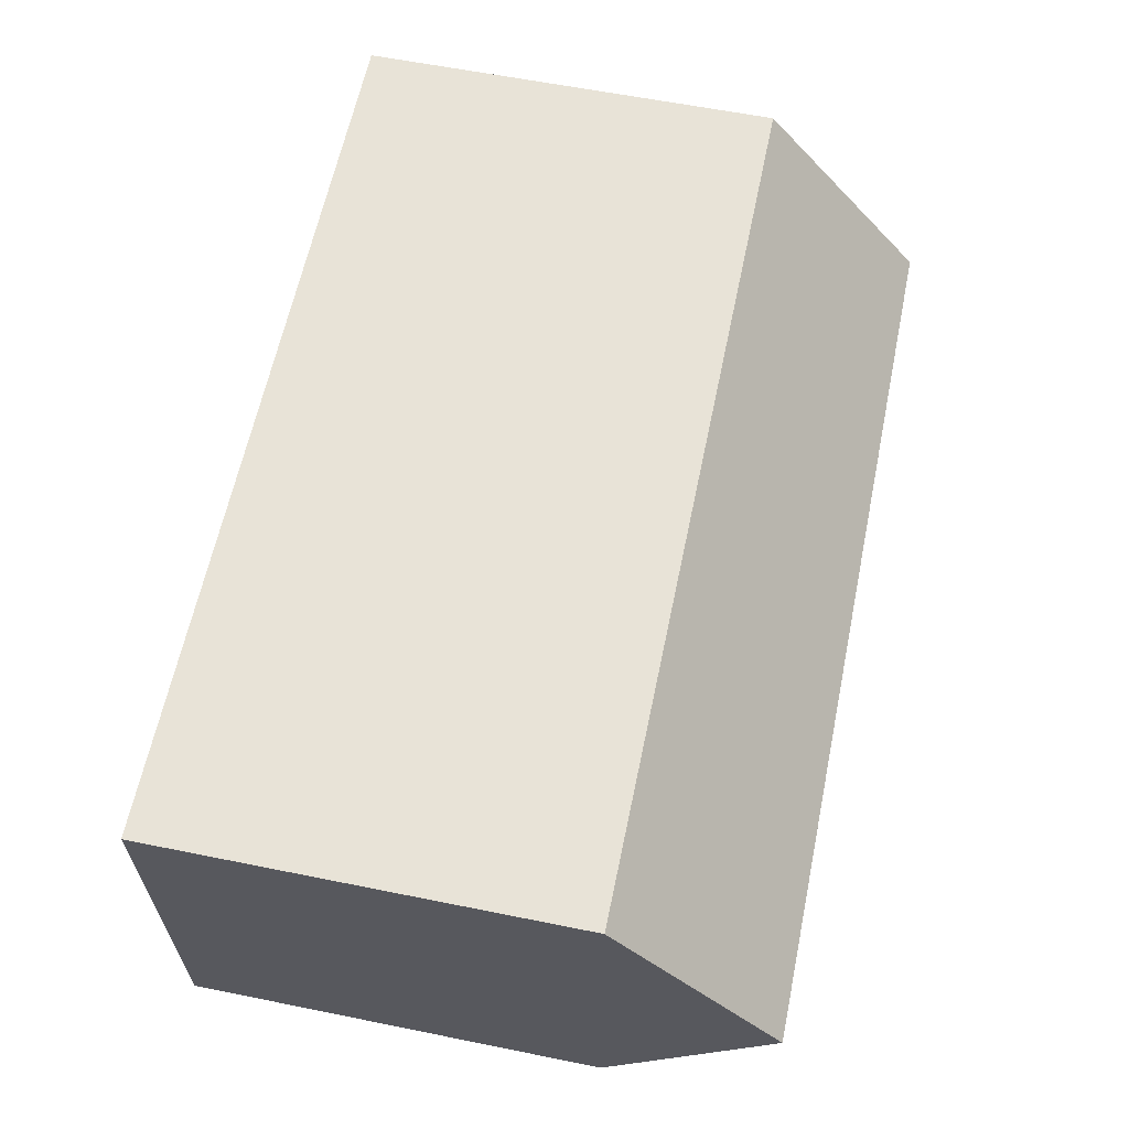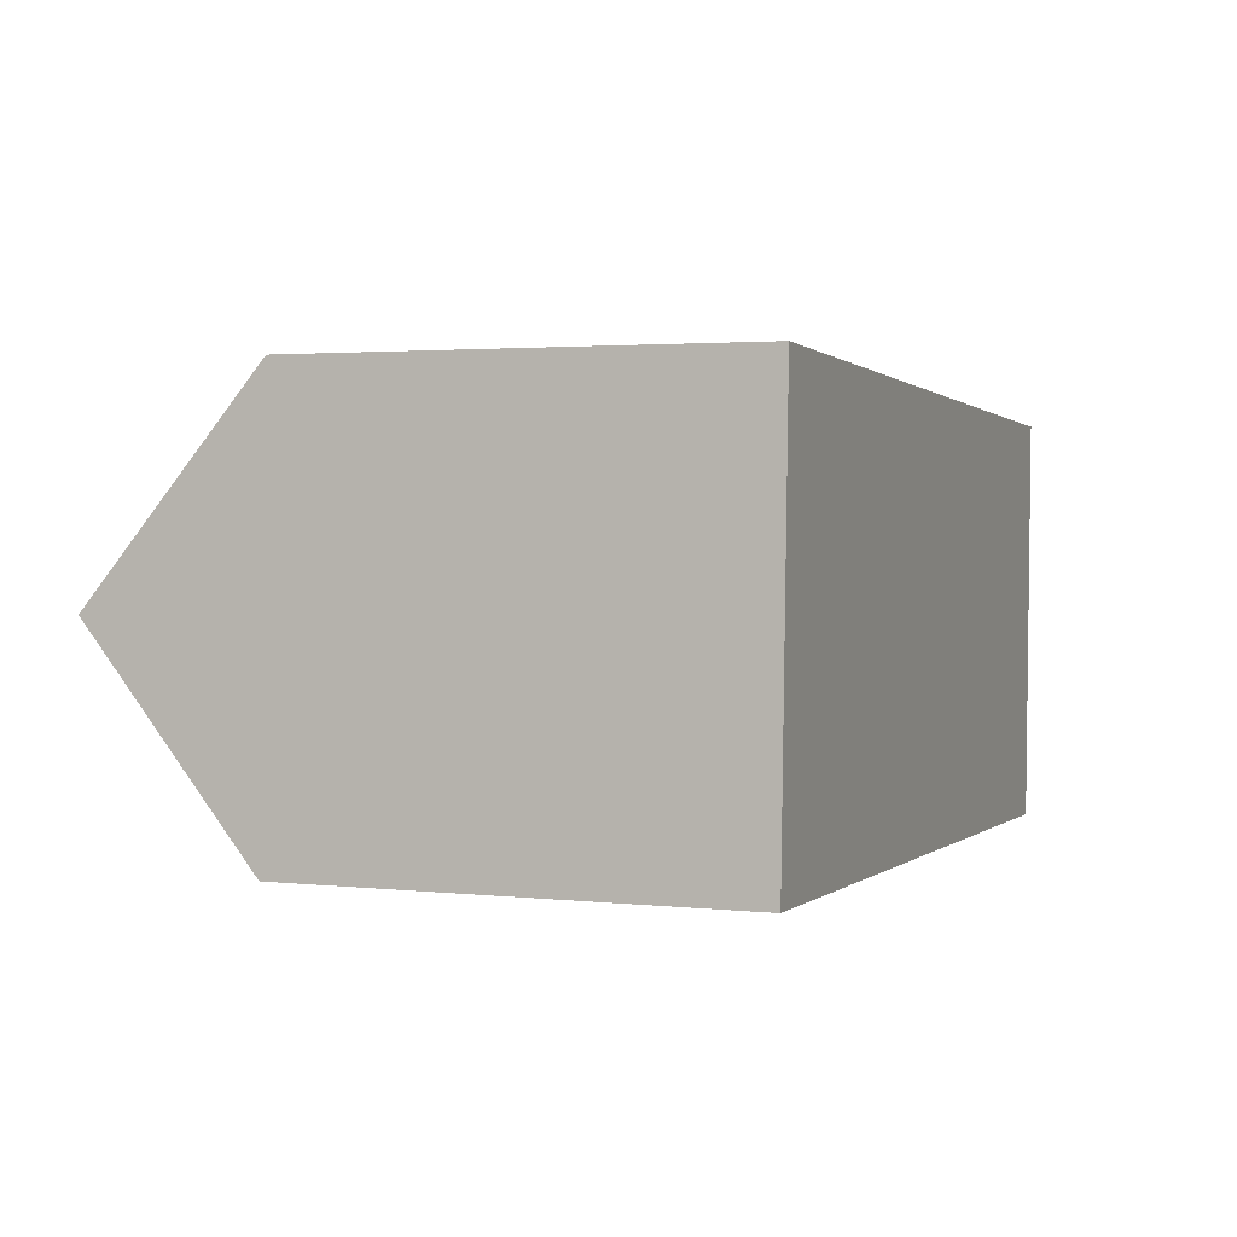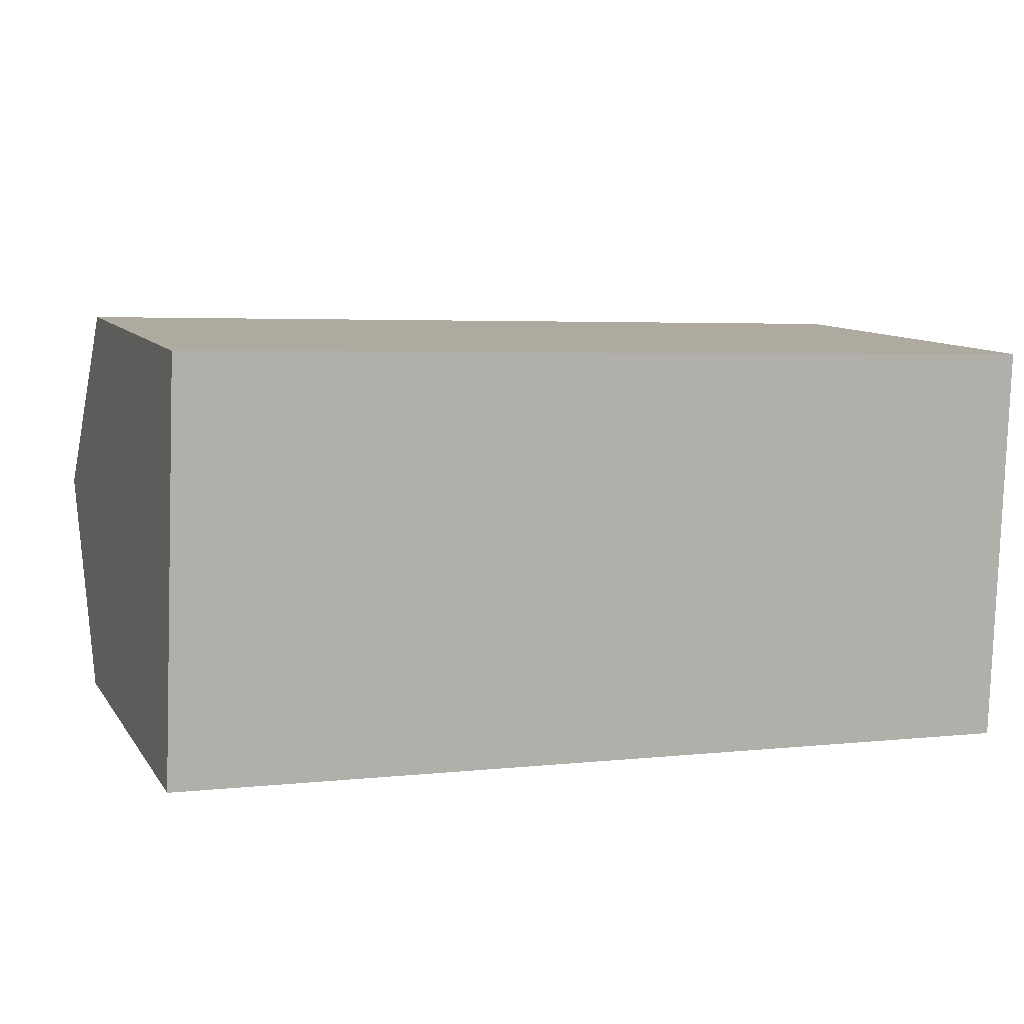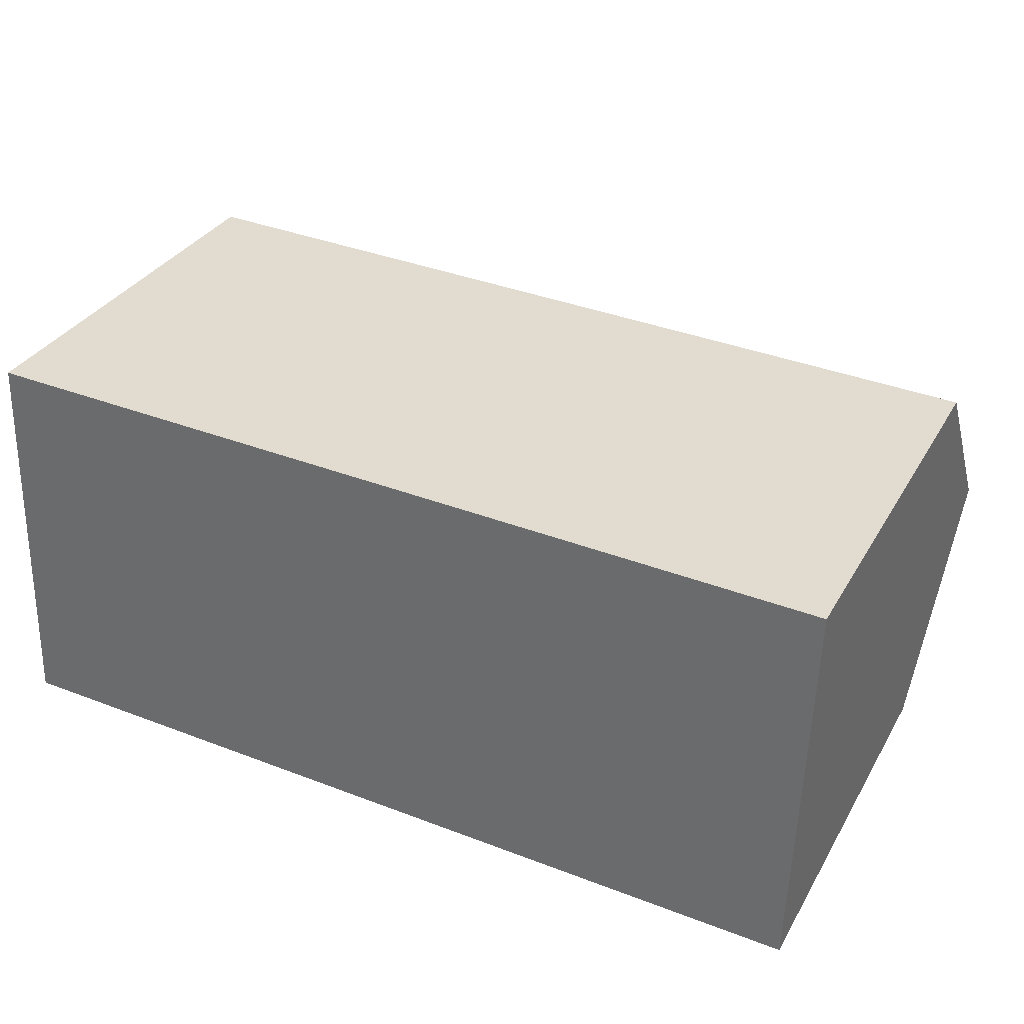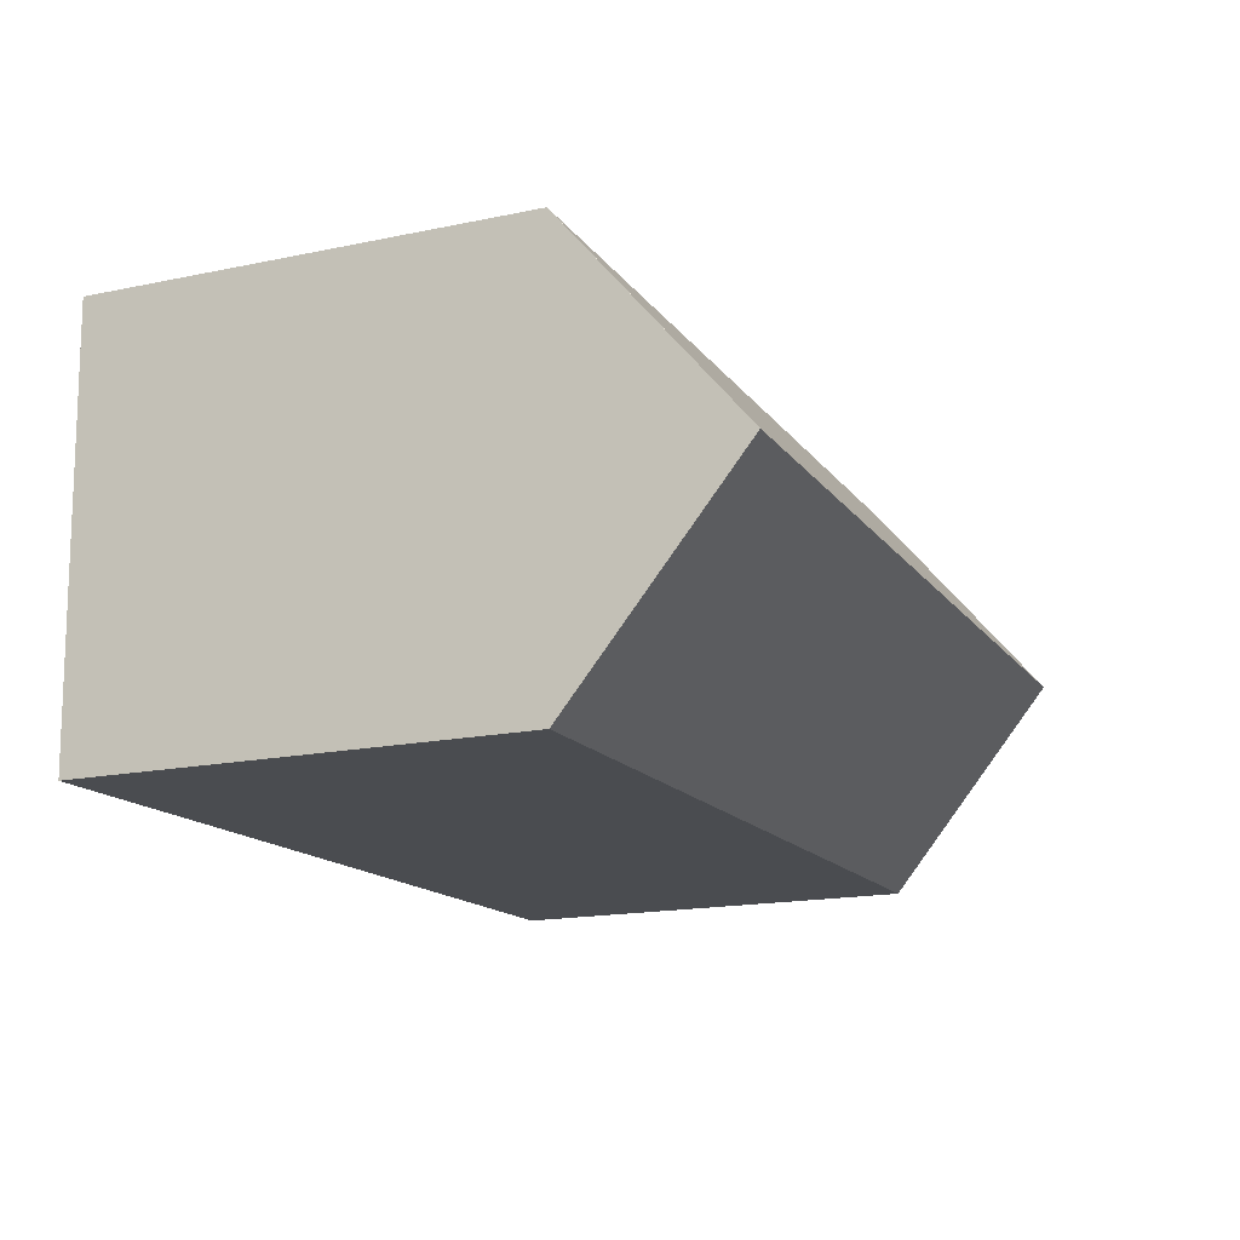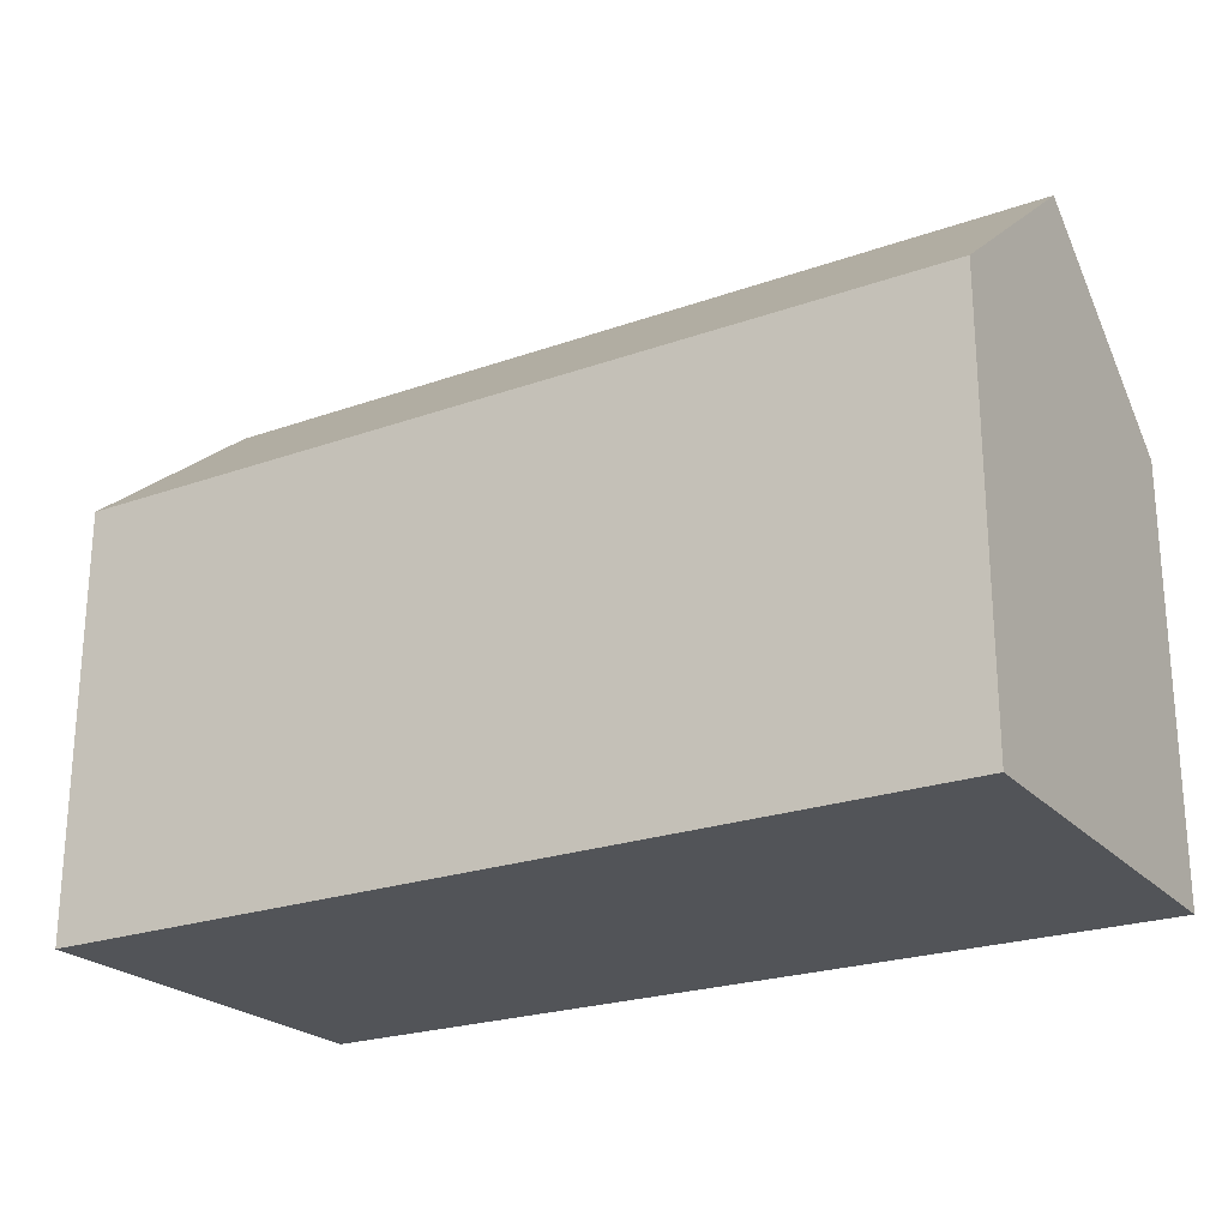
<metadata>
{"format":"obj","ext":"obj","renderer":"f3d","projection":"perspective","resolution":1024,"background":"white","views":[{"elev":60.0,"azim":101.7,"up":"+Z"},{"elev":2.5,"azim":-69.2,"up":"+Z"},{"elev":9.9,"azim":-20.4,"up":"+Z"},{"elev":33.1,"azim":25.9,"up":"+Z"},{"elev":-17.0,"azim":112.7,"up":"+Z"},{"elev":-23.3,"azim":-146.9,"up":"+Y"}]}
</metadata>
<code>
v  14.44 11.11 -0.531
v  23.48 15.5 4.518
v  23.32 11.11 -0.857
v  0.215 15.5 5.373
v  0 11.11 6.8e-16
v  0.429 11.11 10.74
v  9.869 11.11 10.4
v  12.71 11.11 10.29
v  14.44 11.1 10.23
v  23.65 11.1 9.899
v  23.64 11.35 9.59
v  23.32 5.248e-17 -0.857
v  14.44 3.251e-17 -0.531
v  0 0 0
v  0.429 -6.576e-16 10.74
v  0.215 -3.29e-16 5.373
v  9.869 -6.366e-16 10.4
v  12.71 -6.303e-16 10.29
v  14.44 -6.265e-16 10.23
v  23.65 -6.061e-16 9.899
v  23.48 -2.766e-16 4.518
v  23.64 -5.872e-16 9.59
g defaultobject
f 1 2 3
f 2 1 4
f 4 1 5
f 6 2 4
f 2 6 7
f 2 7 8
f 2 8 9
f 2 9 10
f 2 10 11
f 12 1 3
f 1 12 5
f 5 12 13
f 5 13 14
f 5 6 4
f 6 5 14
f 6 14 15
f 15 14 16
f 15 7 6
f 7 15 8
f 8 15 17
f 8 17 9
f 9 17 10
f 10 17 18
f 10 18 19
f 10 19 20
f 11 3 2
f 3 11 10
f 3 10 20
f 3 20 21
f 3 21 12
f 21 20 22
f 19 22 20
f 22 19 21
f 21 19 12
f 12 19 13
f 13 19 18
f 13 18 17
f 13 17 14
f 14 17 16
f 16 17 15

</code>
